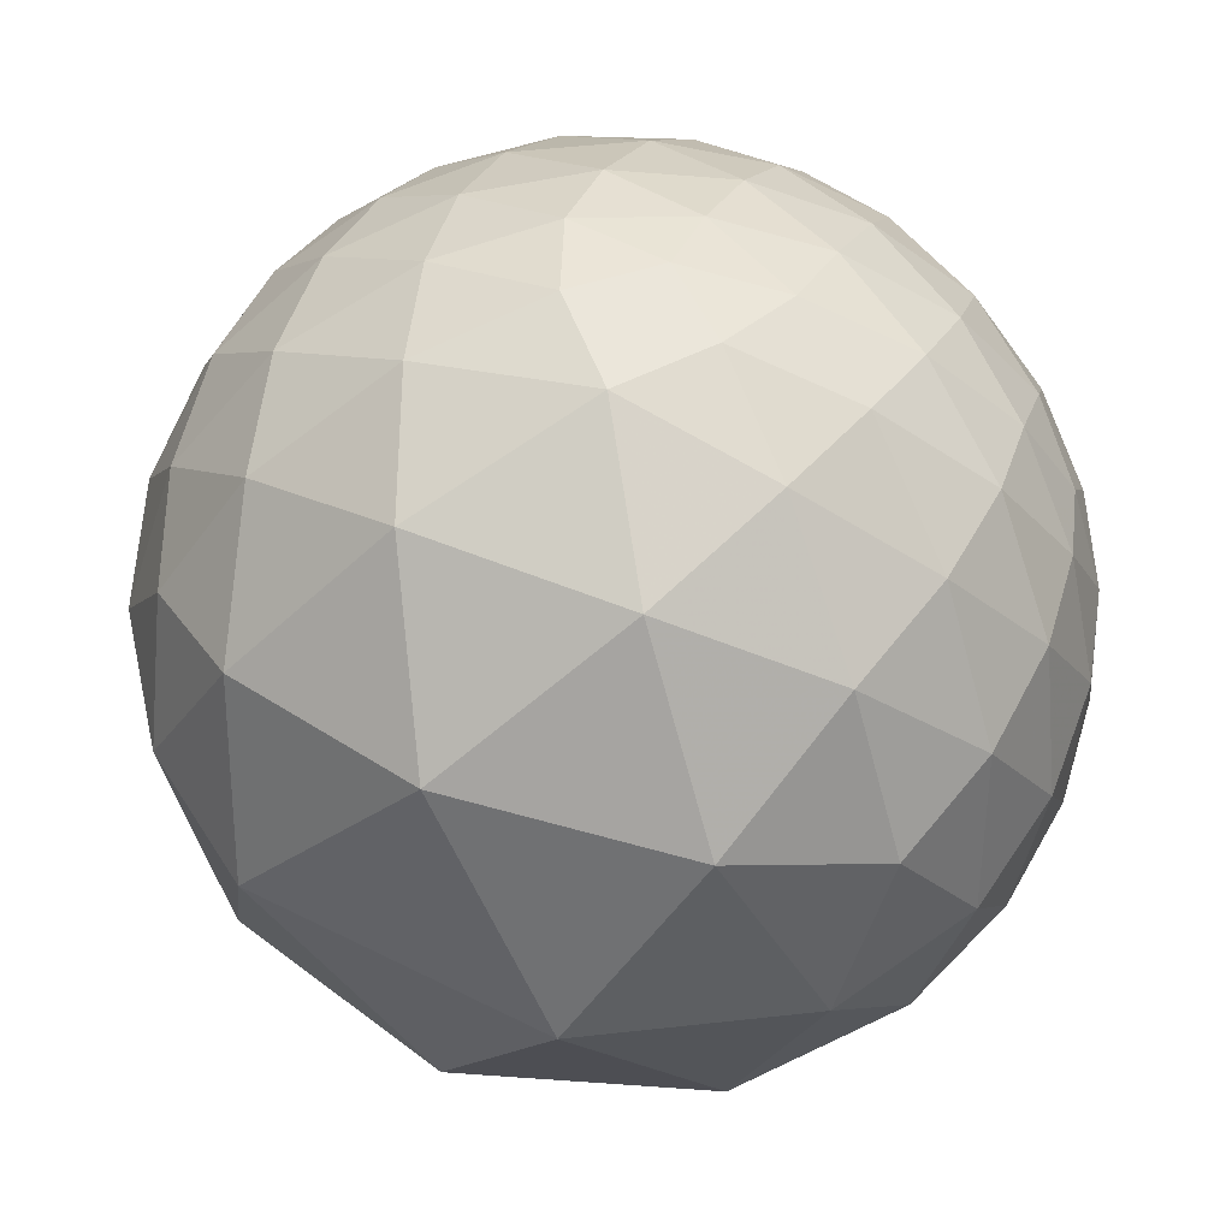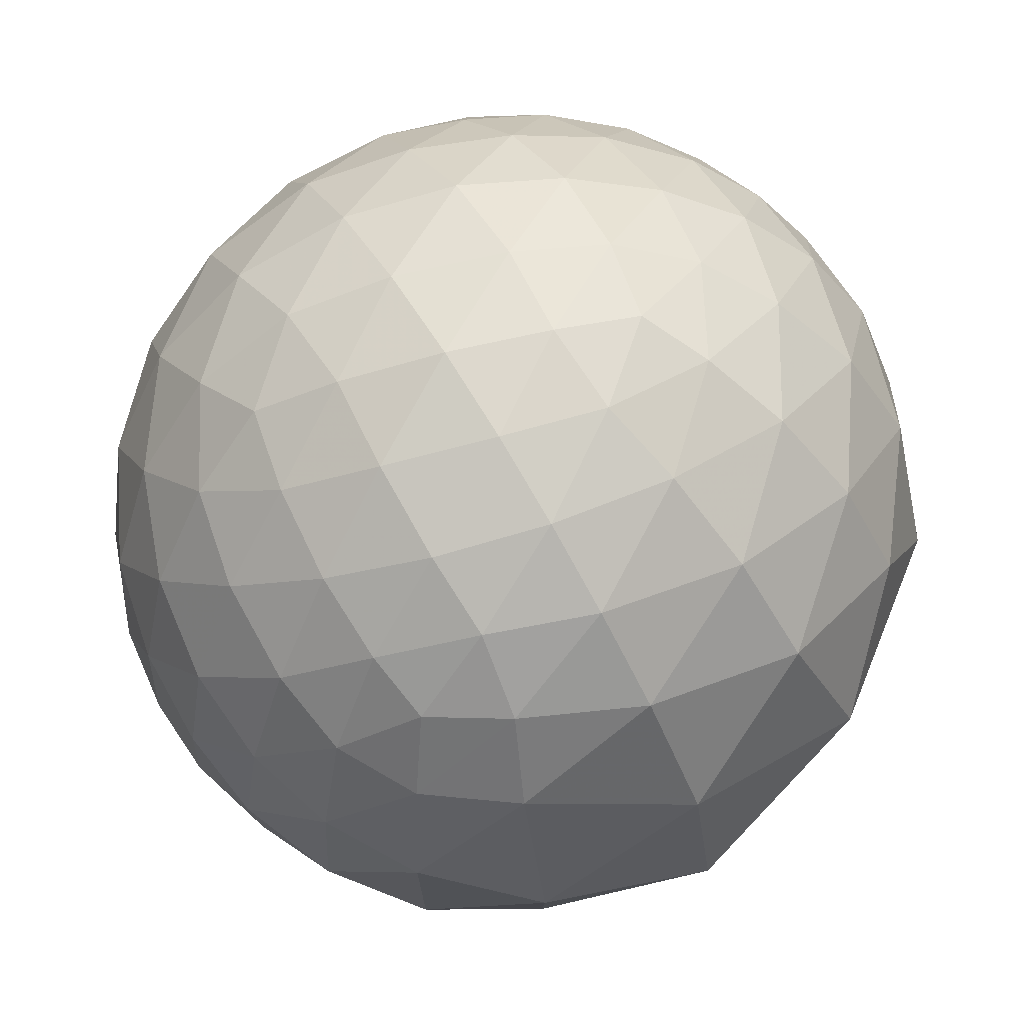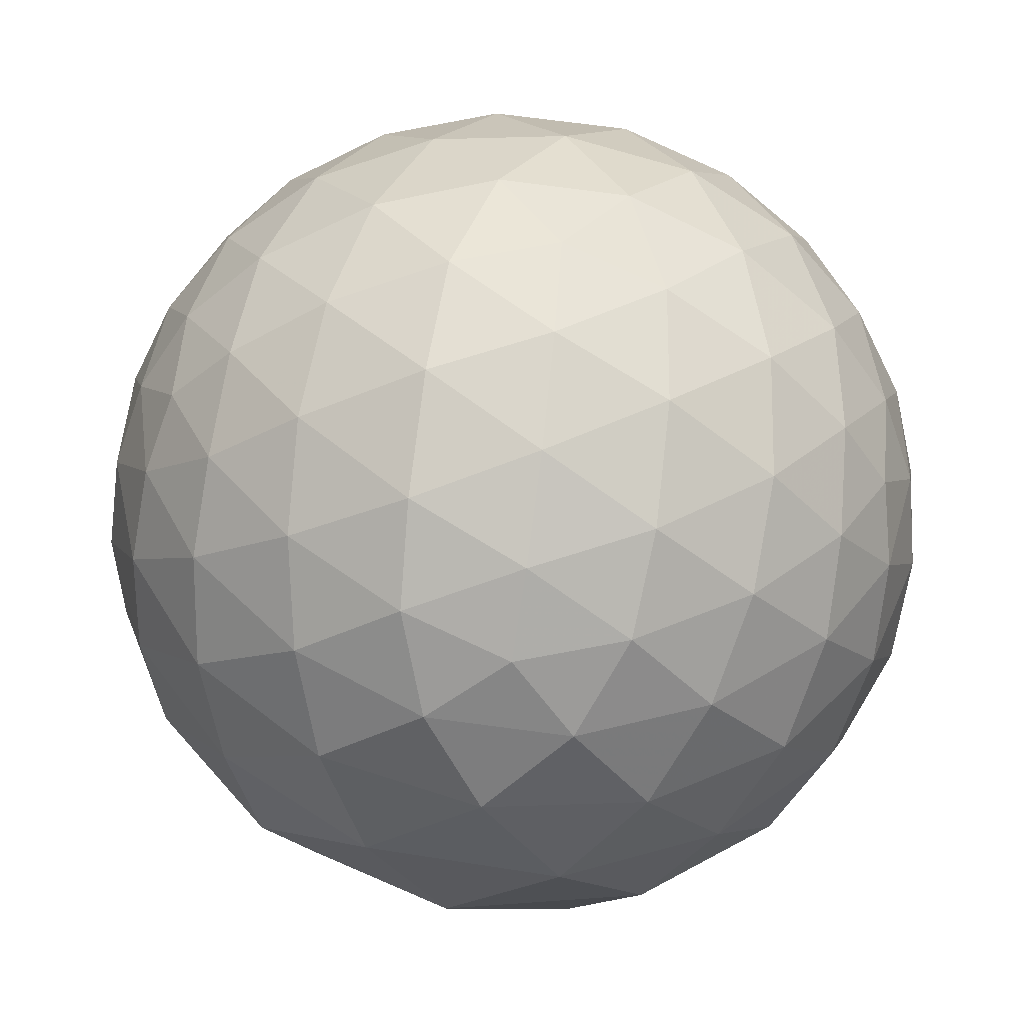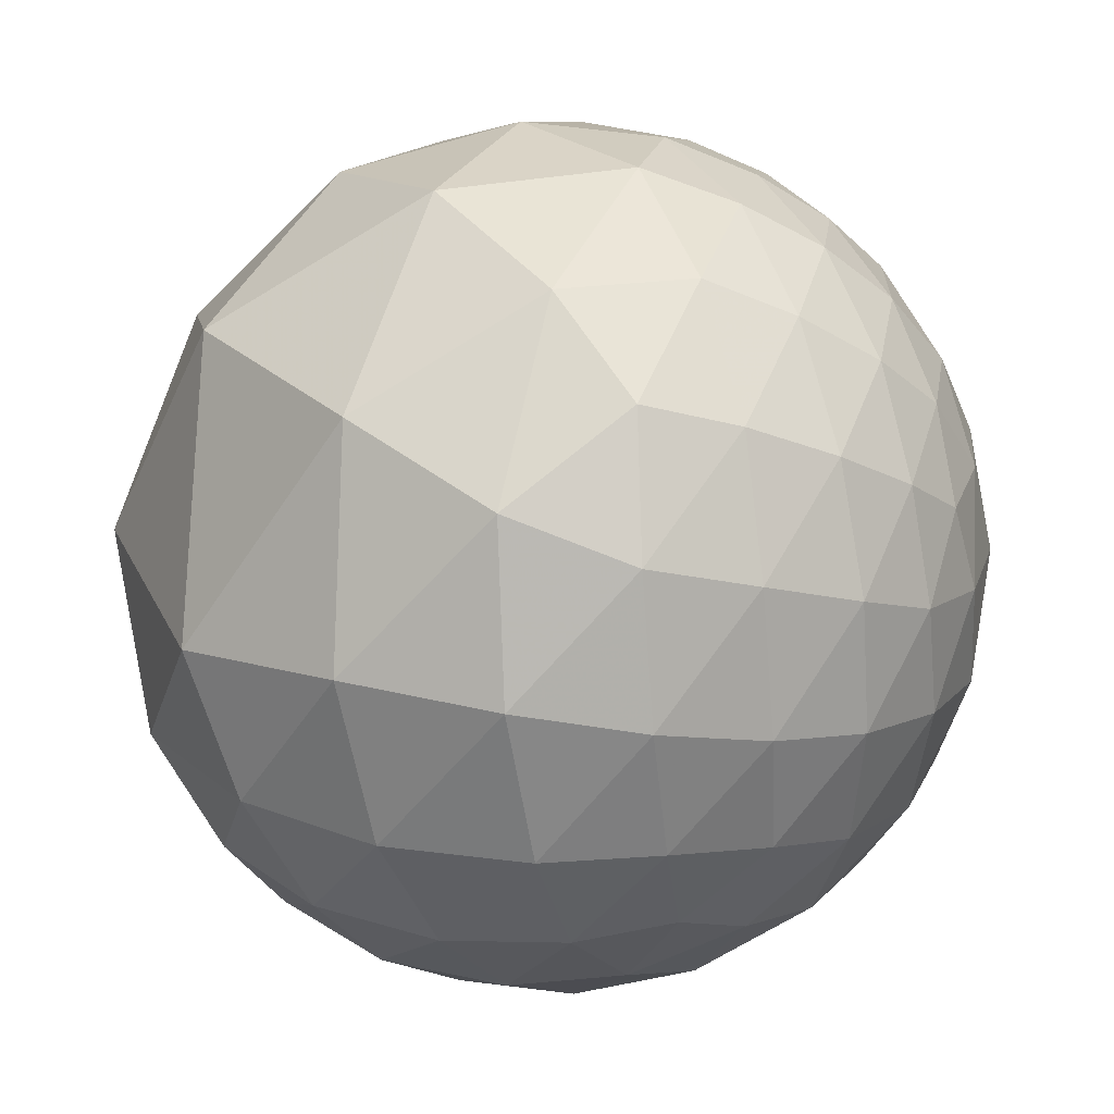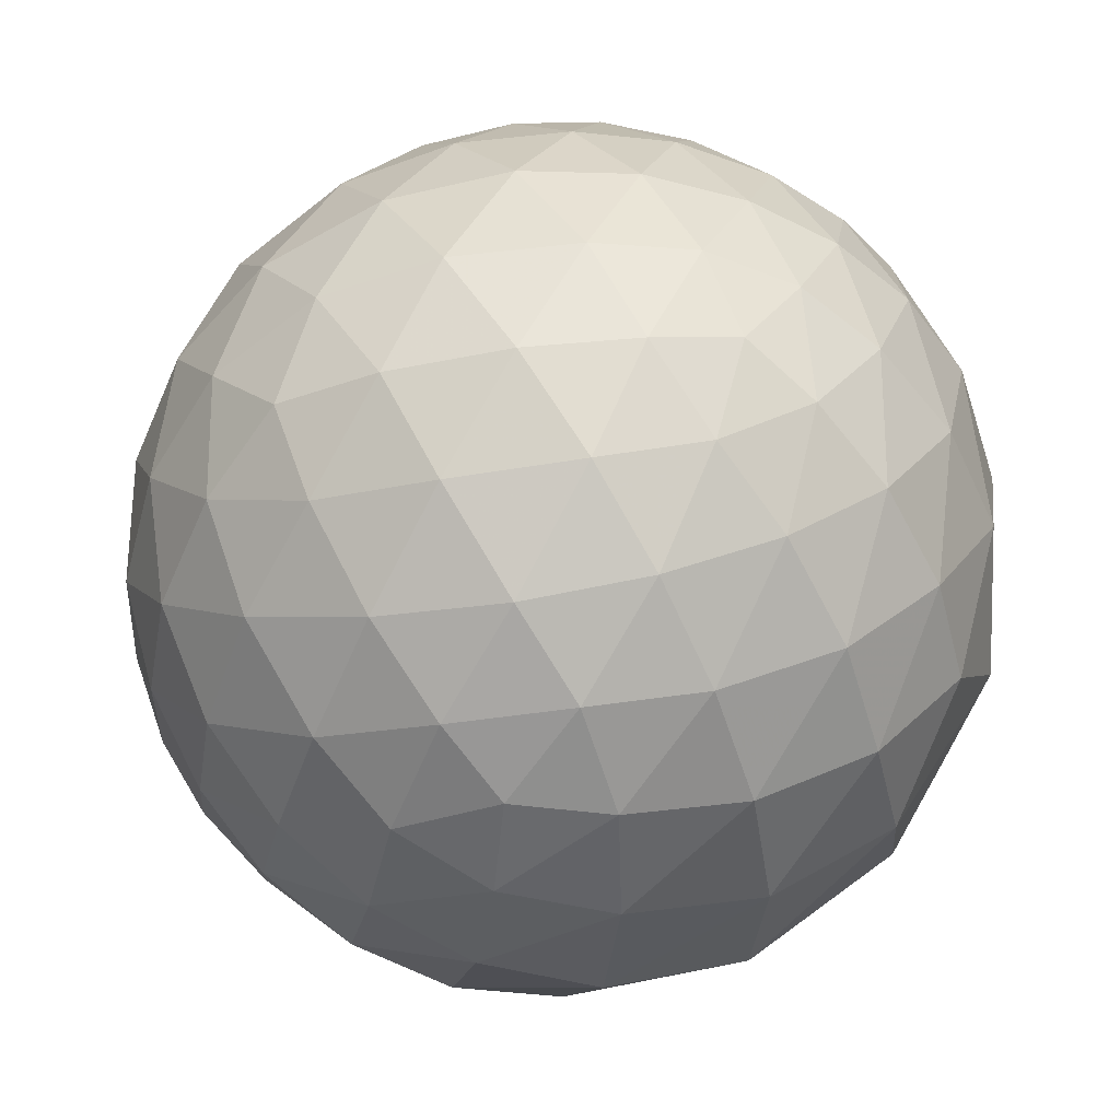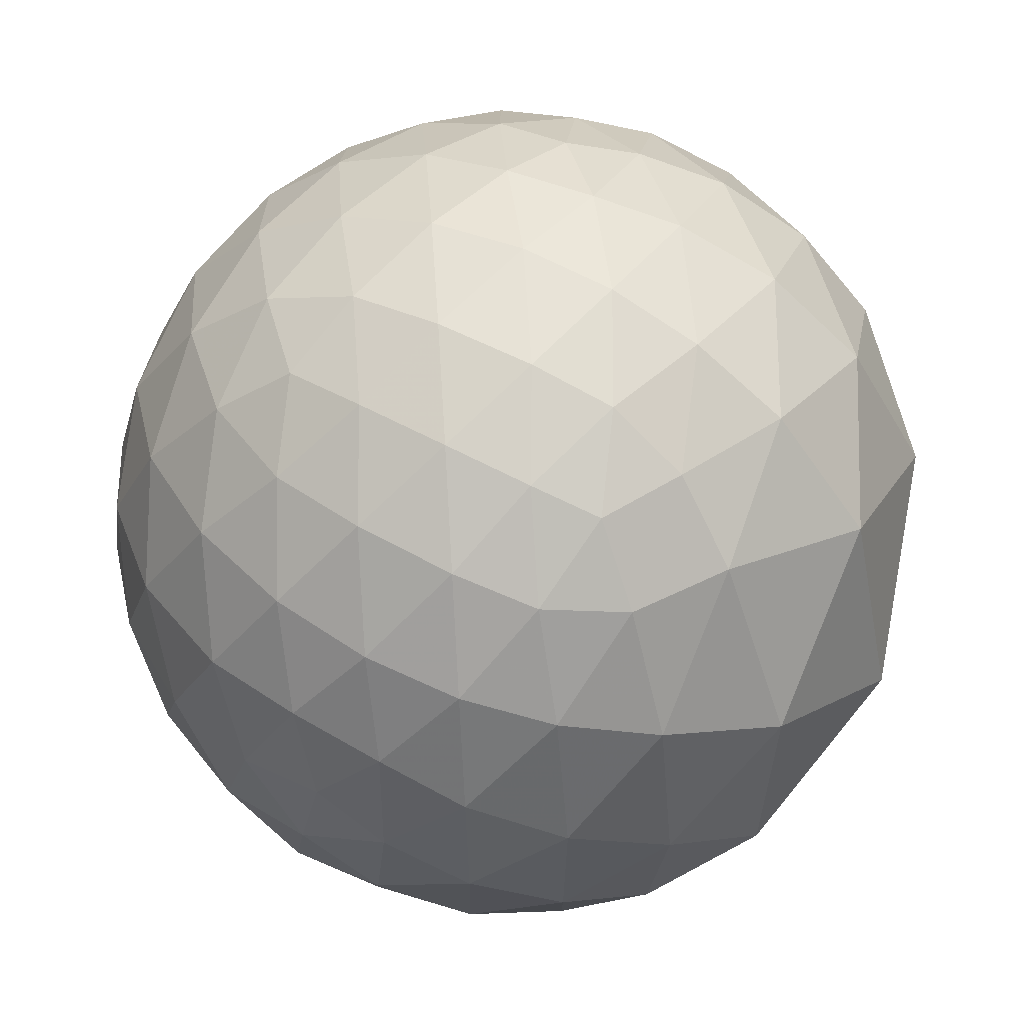
<metadata>
{"format":"obj","ext":"obj","renderer":"f3d","projection":"perspective","resolution":1024,"background":"white","views":[{"elev":-53.0,"azim":-46.9,"up":"+Y"},{"elev":75.7,"azim":-54.9,"up":"+Z"},{"elev":48.8,"azim":-158.4,"up":"+Y"},{"elev":-70.4,"azim":58.4,"up":"+Z"},{"elev":-24.8,"azim":-136.5,"up":"+Z"},{"elev":49.5,"azim":-88.2,"up":"+Z"}]}
</metadata>
<code>
v 0.313 -0.8449 0.4338
v 0.3409 -0.6794 0.6497
v -0.0226 -0.7896 0.6132
v 0.3331 -0.1029 0.9373
v 0.3451 -0.2747 0.8975
v 0.547 -0.1236 0.8279
v -0.001171 -0.9683 0.2499
v 0.4978 -0.8612 0.1024
v 0.6243 -0.681 0.3828
v 0.4444 0.05443 0.8942
v -0.6405 -0.1995 0.7416
v -0.4375 -0.2195 0.872
v -0.6016 -0.0468 0.7975
v -0.8379 -0.3413 -0.426
v -0.9211 -0.3805 -0.08187
v -0.9413 -0.1383 -0.308
v 0.5983 -0.1675 -0.7835
v 0.2944 -0.3044 -0.9059
v 0.3541 -0.006714 -0.9352
v 0.9816 -0.03346 0.1881
v 0.9968 -0.08009 -0.006587
v 0.9932 0.1144 0.02283
v 0.1839 0.02822 0.9825
v -0.7887 -0.06997 0.6107
v -0.7637 -0.1353 -0.6313
v 0.6626 0.04811 -0.7475
v 0.9557 0.1106 0.2728
v -0.3055 0.4912 0.8158
v -0.08423 0.5609 0.8236
v -0.2982 0.664 0.6857
v -0.902 0.4265 0.06713
v -0.8362 0.4734 0.2769
v -0.7973 0.6025 0.0358
v -0.313 0.5081 -0.8024
v -0.5366 0.5234 -0.6619
v -0.2973 0.6743 -0.676
v 0.6752 0.5977 -0.4323
v 0.4974 0.6279 -0.5986
v 0.5333 0.7507 -0.3899
v 0.6274 0.5888 0.5096
v 0.7087 0.6389 0.2993
v 0.5082 0.7502 0.4231
v 0.08593 0.9883 0.1259
v 0.08944 0.9831 -0.1597
v -0.1223 0.9923 -0.01889
v 0.3178 0.9033 0.2882
v 0.3389 0.9408 -0.009354
v 0.5653 0.8093 0.1599
v 0.328 0.8969 -0.2966
v 0.5729 0.8079 -0.1385
v 0.7499 0.6606 0.03503
v 0.7325 0.6421 -0.226
v -0.1929 0.9498 -0.2461
v 0.03893 0.9079 -0.4174
v 0.2911 0.786 -0.5454
v -0.2569 0.8368 -0.4834
v -0.01551 0.7581 -0.652
v 0.2357 0.6255 -0.7438
v -0.0597 0.5791 -0.8131
v -0.3687 0.9295 -0.01168
v -0.4644 0.8482 -0.2545
v -0.5236 0.6981 -0.4884
v -0.6148 0.7886 0.007231
v -0.7062 0.6711 -0.2256
v -0.7392 0.5137 -0.4356
v -0.8628 0.4764 -0.1695
v -0.1973 0.956 0.2173
v -0.464 0.8499 0.2496
v -0.6937 0.668 0.2693
v -0.2627 0.8393 0.476
v -0.512 0.6922 0.5086
v -0.6995 0.5062 0.5044
v -0.5054 0.5108 0.6954
v 0.02791 0.916 0.4001
v -0.03489 0.754 0.656
v 0.2652 0.7862 0.5583
v 0.1887 0.6102 0.7694
v 0.4446 0.6164 0.6499
v 0.7691 0.4521 0.4518
v 0.8863 0.2821 0.3674
v 0.853 0.4791 0.2068
v 0.9511 0.2899 0.1065
v 0.8727 0.4826 -0.07371
v 0.9433 0.2906 -0.1603
v 0.8262 0.4627 -0.3216
v 0.6957 0.4542 -0.5566
v 0.6938 0.2645 -0.6698
v 0.4776 0.4558 -0.7511
v 0.4297 0.2327 -0.8725
v 0.1661 0.4264 -0.8892
v 0.08102 0.1897 -0.9785
v -0.1513 0.3721 -0.9158
v -0.4655 0.3356 -0.819
v -0.6289 0.1083 -0.7699
v -0.7154 0.3255 -0.6183
v -0.8643 0.08616 -0.4956
v -0.8939 0.303 -0.3304
v -0.9815 0.07936 -0.1742
v -0.9605 0.2747 -0.04358
v -0.9318 0.2764 0.2351
v -0.8975 0.09847 0.4298
v -0.8254 0.305 0.4751
v -0.7395 0.1166 0.663
v -0.6405 0.3241 0.6962
v -0.5277 0.1382 0.8381
v -0.4219 0.3291 0.8448
v -0.1666 0.3566 0.9193
v 0.007013 0.1913 0.9815
v 0.09959 0.4041 0.9093
v 0.2897 0.2198 0.9315
v 0.3852 0.4336 0.8146
v 0.5453 0.246 0.8013
v 0.6085 0.4367 0.6626
v 0.8609 0.283 -0.4228
v 0.9711 0.09013 -0.2209
v 0.8645 0.06728 -0.498
v 0.9611 -0.1196 -0.2491
v 0.833 -0.1532 -0.5316
v -0.2963 0.1448 -0.9441
v -0.02866 -0.08903 -0.9956
v -0.4612 -0.1373 -0.8766
v -0.1814 -0.3996 -0.8986
v -0.6037 -0.3995 -0.6898
v -0.9857 0.08493 0.1453
v -0.9888 -0.1449 0.03638
v -0.9206 -0.1151 0.3732
v -0.8879 -0.3475 0.3016
v -0.7673 -0.271 0.5812
v -0.2736 0.1633 0.9479
v -0.3698 -0.04213 0.9281
v -0.0836 -0.01563 0.9964
v -0.1701 -0.2127 0.9622
v 0.1083 -0.1679 0.9798
v 0.7492 0.2673 0.6061
v 0.6692 0.05992 0.7407
v 0.8549 0.08068 0.5124
v 0.7598 -0.1189 0.6392
v 0.9104 -0.08359 0.4052
v 0.9461 -0.2151 0.2421
v 0.8409 -0.4422 0.3119
v 0.9552 -0.2949 0.02618
v 0.8127 -0.5792 0.06445
v 0.9105 -0.3433 -0.2304
v 0.6558 -0.692 -0.3017
v 0.6722 -0.4114 -0.6155
v 0.2518 -0.6442 -0.7223
v 0.1288 -0.9547 -0.2681
v -0.3916 -0.6676 -0.6332
v -0.4486 -0.8918 -0.05861
v -0.7364 -0.6009 -0.3108
v -0.7632 -0.6223 0.1742
v -0.4081 -0.7927 0.4528
v -0.6489 -0.4799 0.5904
v -0.3314 -0.5931 0.7338
v -0.5297 -0.371 0.7627
v 0.8181 -0.2875 0.498
v 0.5946 -0.3099 0.7419
v 0.6255 -0.5094 0.591
v 0.3497 -0.4765 0.8066
v -0.2522 -0.4023 0.8801
v 0.02737 -0.5855 0.8102
v 0.07254 -0.3654 0.928
f 1 2 3
f 4 5 6
f 1 3 7
f 1 7 8
f 1 8 9
f 4 6 10
f 11 12 13
f 14 15 16
f 17 18 19
f 20 21 22
f 4 10 23
f 11 13 24
f 14 16 25
f 17 19 26
f 20 22 27
f 28 29 30
f 31 32 33
f 34 35 36
f 37 38 39
f 40 41 42
f 43 44 45
f 46 47 43
f 42 48 46
f 43 47 44
f 47 49 44
f 46 48 47
f 48 50 47
f 47 50 49
f 50 39 49
f 42 41 48
f 41 51 48
f 48 51 50
f 51 52 50
f 50 52 39
f 52 37 39
f 44 53 45
f 49 54 44
f 39 55 49
f 44 54 53
f 54 56 53
f 49 55 54
f 55 57 54
f 54 57 56
f 57 36 56
f 39 38 55
f 38 58 55
f 55 58 57
f 58 59 57
f 57 59 36
f 59 34 36
f 53 60 45
f 56 61 53
f 36 62 56
f 53 61 60
f 61 63 60
f 56 62 61
f 62 64 61
f 61 64 63
f 64 33 63
f 36 35 62
f 35 65 62
f 62 65 64
f 65 66 64
f 64 66 33
f 66 31 33
f 60 67 45
f 63 68 60
f 33 69 63
f 60 68 67
f 68 70 67
f 63 69 68
f 69 71 68
f 68 71 70
f 71 30 70
f 33 32 69
f 32 72 69
f 69 72 71
f 72 73 71
f 71 73 30
f 73 28 30
f 67 43 45
f 70 74 67
f 30 75 70
f 67 74 43
f 74 46 43
f 70 75 74
f 75 76 74
f 74 76 46
f 76 42 46
f 30 29 75
f 29 77 75
f 75 77 76
f 77 78 76
f 76 78 42
f 78 40 42
f 79 41 40
f 80 81 79
f 27 82 80
f 79 81 41
f 81 51 41
f 80 82 81
f 82 83 81
f 81 83 51
f 83 52 51
f 27 22 82
f 22 84 82
f 82 84 83
f 84 85 83
f 83 85 52
f 85 37 52
f 86 38 37
f 87 88 86
f 26 89 87
f 86 88 38
f 88 58 38
f 87 89 88
f 89 90 88
f 88 90 58
f 90 59 58
f 26 19 89
f 19 91 89
f 89 91 90
f 91 92 90
f 90 92 59
f 92 34 59
f 93 35 34
f 94 95 93
f 25 96 94
f 93 95 35
f 95 65 35
f 94 96 95
f 96 97 95
f 95 97 65
f 97 66 65
f 25 16 96
f 16 98 96
f 96 98 97
f 98 99 97
f 97 99 66
f 99 31 66
f 100 32 31
f 101 102 100
f 24 103 101
f 100 102 32
f 102 72 32
f 101 103 102
f 103 104 102
f 102 104 72
f 104 73 72
f 24 13 103
f 13 105 103
f 103 105 104
f 105 106 104
f 104 106 73
f 106 28 73
f 107 29 28
f 108 109 107
f 23 110 108
f 107 109 29
f 109 77 29
f 108 110 109
f 110 111 109
f 109 111 77
f 111 78 77
f 23 10 110
f 10 112 110
f 110 112 111
f 112 113 111
f 111 113 78
f 113 40 78
f 85 86 37
f 84 114 85
f 22 115 84
f 85 114 86
f 114 87 86
f 84 115 114
f 115 116 114
f 114 116 87
f 116 26 87
f 22 21 115
f 21 117 115
f 115 117 116
f 117 118 116
f 116 118 26
f 118 17 26
f 92 93 34
f 91 119 92
f 19 120 91
f 92 119 93
f 119 94 93
f 91 120 119
f 120 121 119
f 119 121 94
f 121 25 94
f 19 18 120
f 18 122 120
f 120 122 121
f 122 123 121
f 121 123 25
f 123 14 25
f 99 100 31
f 98 124 99
f 16 125 98
f 99 124 100
f 124 101 100
f 98 125 124
f 125 126 124
f 124 126 101
f 126 24 101
f 16 15 125
f 15 127 125
f 125 127 126
f 127 128 126
f 126 128 24
f 128 11 24
f 106 107 28
f 105 129 106
f 13 130 105
f 106 129 107
f 129 108 107
f 105 130 129
f 130 131 129
f 129 131 108
f 131 23 108
f 13 12 130
f 12 132 130
f 130 132 131
f 132 133 131
f 131 133 23
f 133 4 23
f 113 79 40
f 112 134 113
f 10 135 112
f 113 134 79
f 134 80 79
f 112 135 134
f 135 136 134
f 134 136 80
f 136 27 80
f 10 6 135
f 6 137 135
f 135 137 136
f 137 138 136
f 136 138 27
f 138 20 27
f 139 21 20
f 140 141 139
f 9 142 140
f 139 141 21
f 141 117 21
f 140 142 141
f 142 143 141
f 141 143 117
f 143 118 117
f 9 8 142
f 8 144 142
f 142 144 143
f 144 145 143
f 143 145 118
f 145 17 118
f 145 18 17
f 144 146 145
f 8 147 144
f 145 146 18
f 146 122 18
f 144 147 146
f 147 148 146
f 146 148 122
f 148 123 122
f 8 7 147
f 7 149 147
f 147 149 148
f 149 150 148
f 148 150 123
f 150 14 123
f 150 15 14
f 149 151 150
f 7 152 149
f 150 151 15
f 151 127 15
f 149 152 151
f 152 153 151
f 151 153 127
f 153 128 127
f 7 3 152
f 3 154 152
f 152 154 153
f 154 155 153
f 153 155 128
f 155 11 128
f 138 139 20
f 137 156 138
f 6 157 137
f 138 156 139
f 156 140 139
f 137 157 156
f 157 158 156
f 156 158 140
f 158 9 140
f 6 5 157
f 5 159 157
f 157 159 158
f 159 2 158
f 158 2 9
f 2 1 9
f 155 12 11
f 154 160 155
f 3 161 154
f 155 160 12
f 160 132 12
f 154 161 160
f 161 162 160
f 160 162 132
f 162 133 132
f 3 2 161
f 2 159 161
f 161 159 162
f 159 5 162
f 162 5 133
f 5 4 133

</code>
